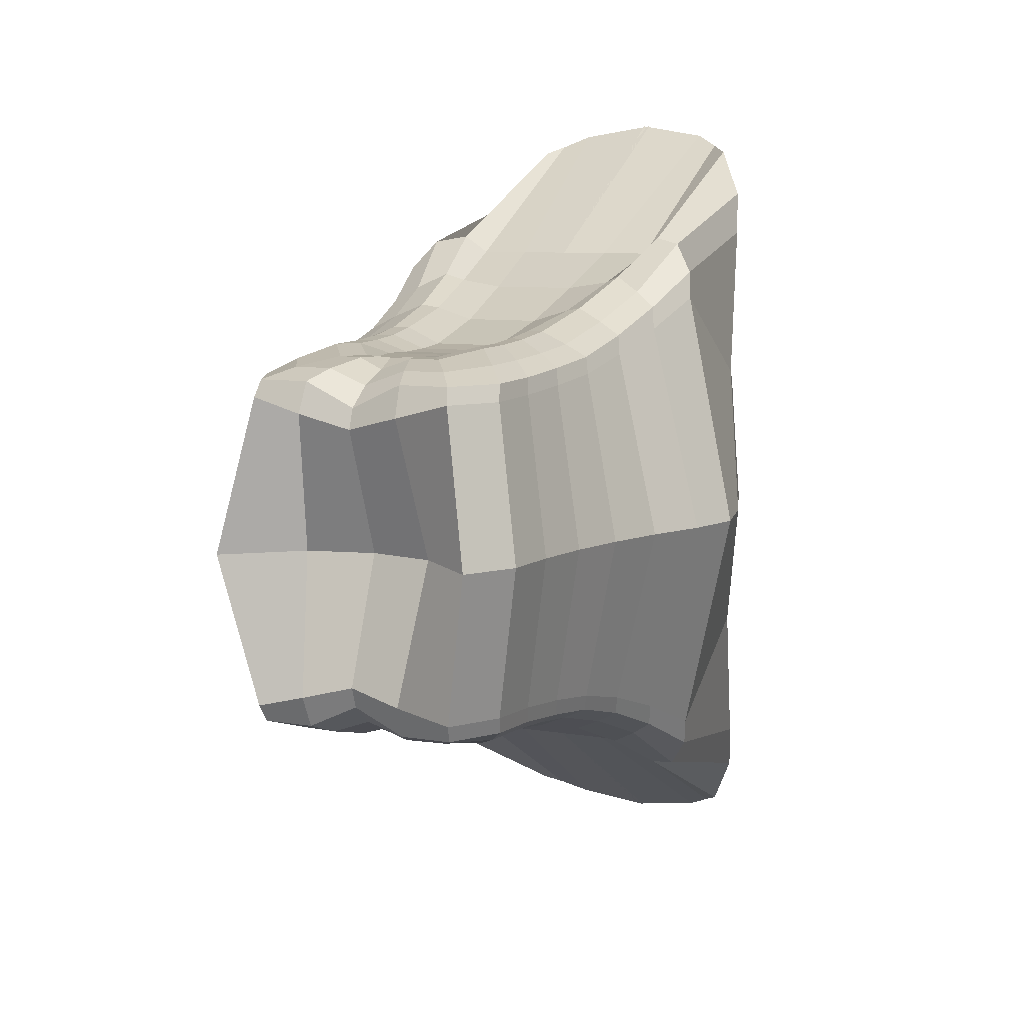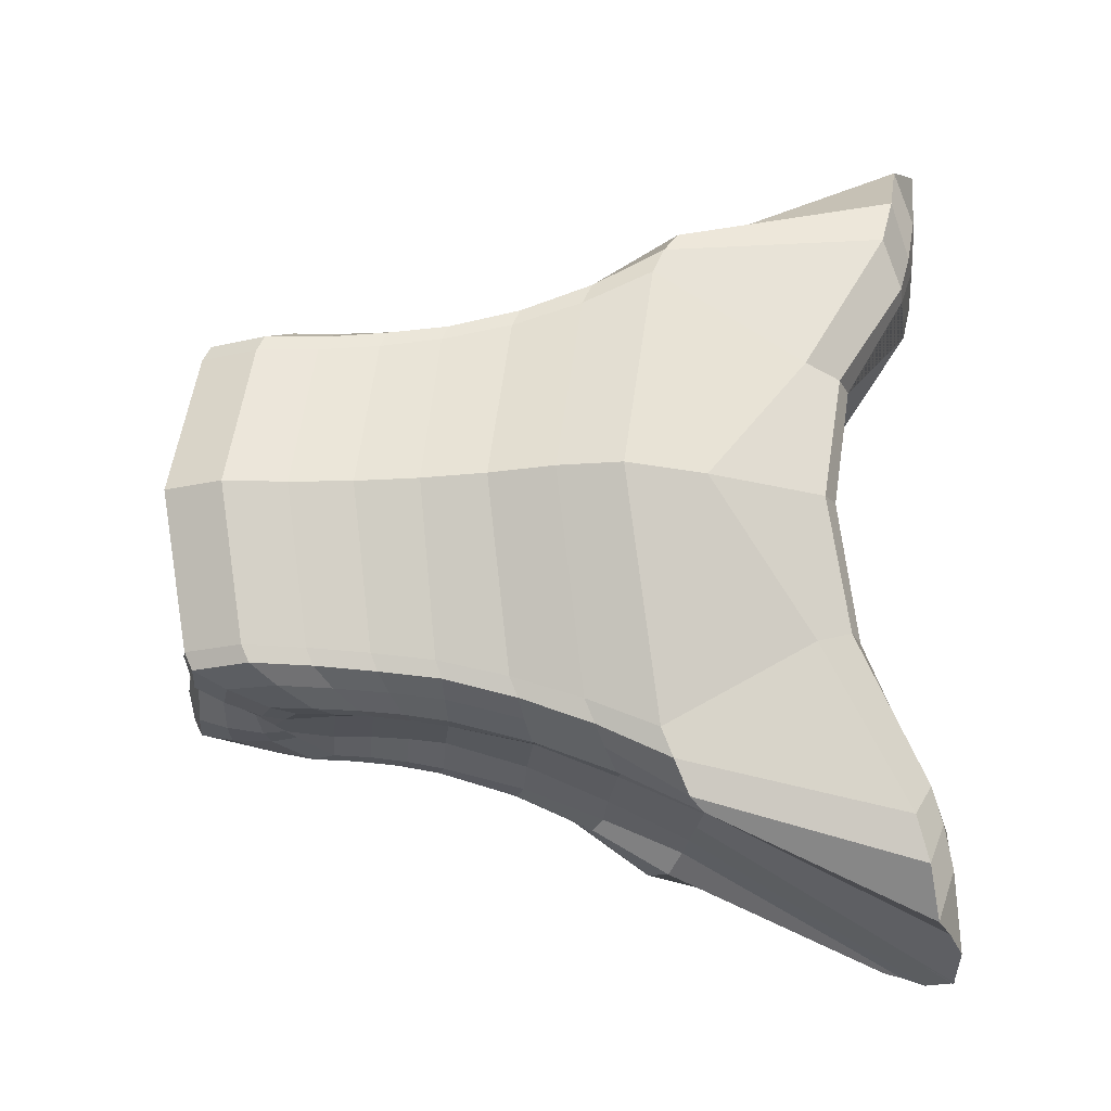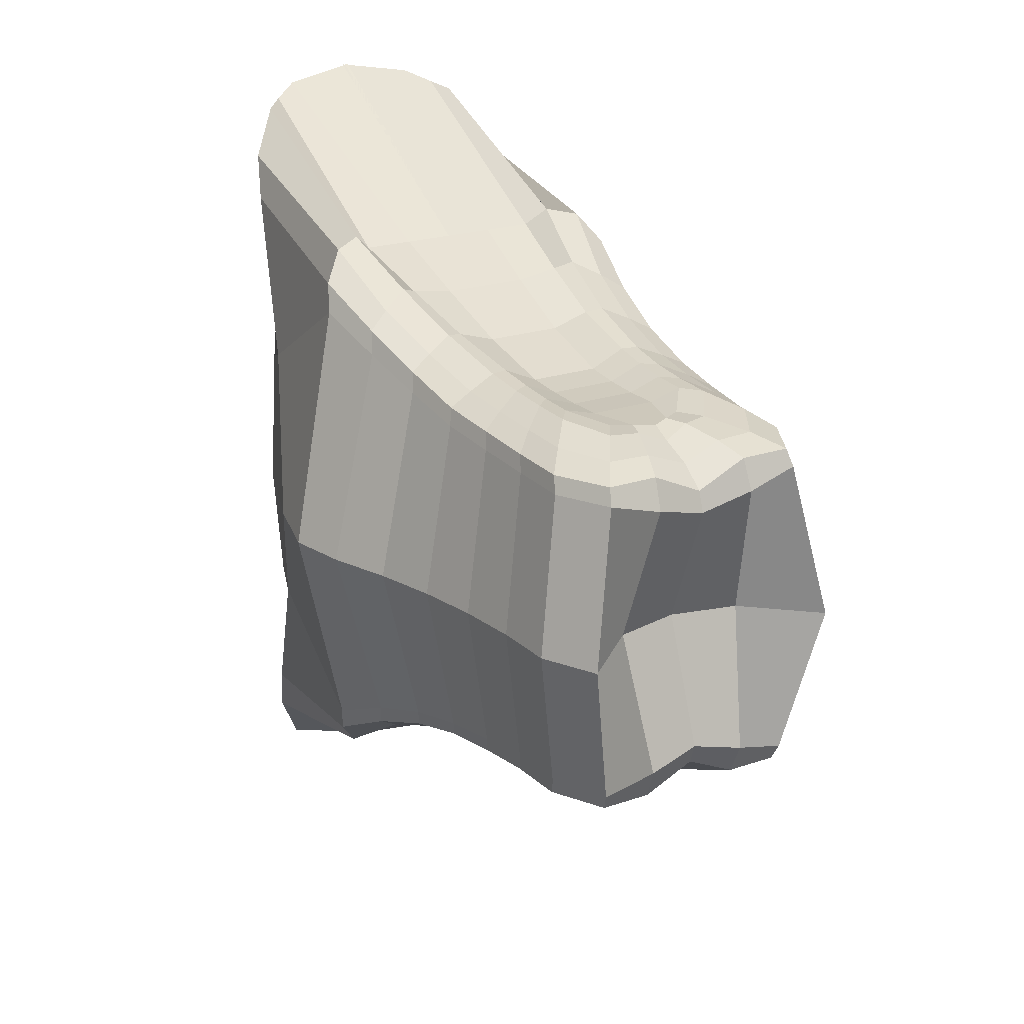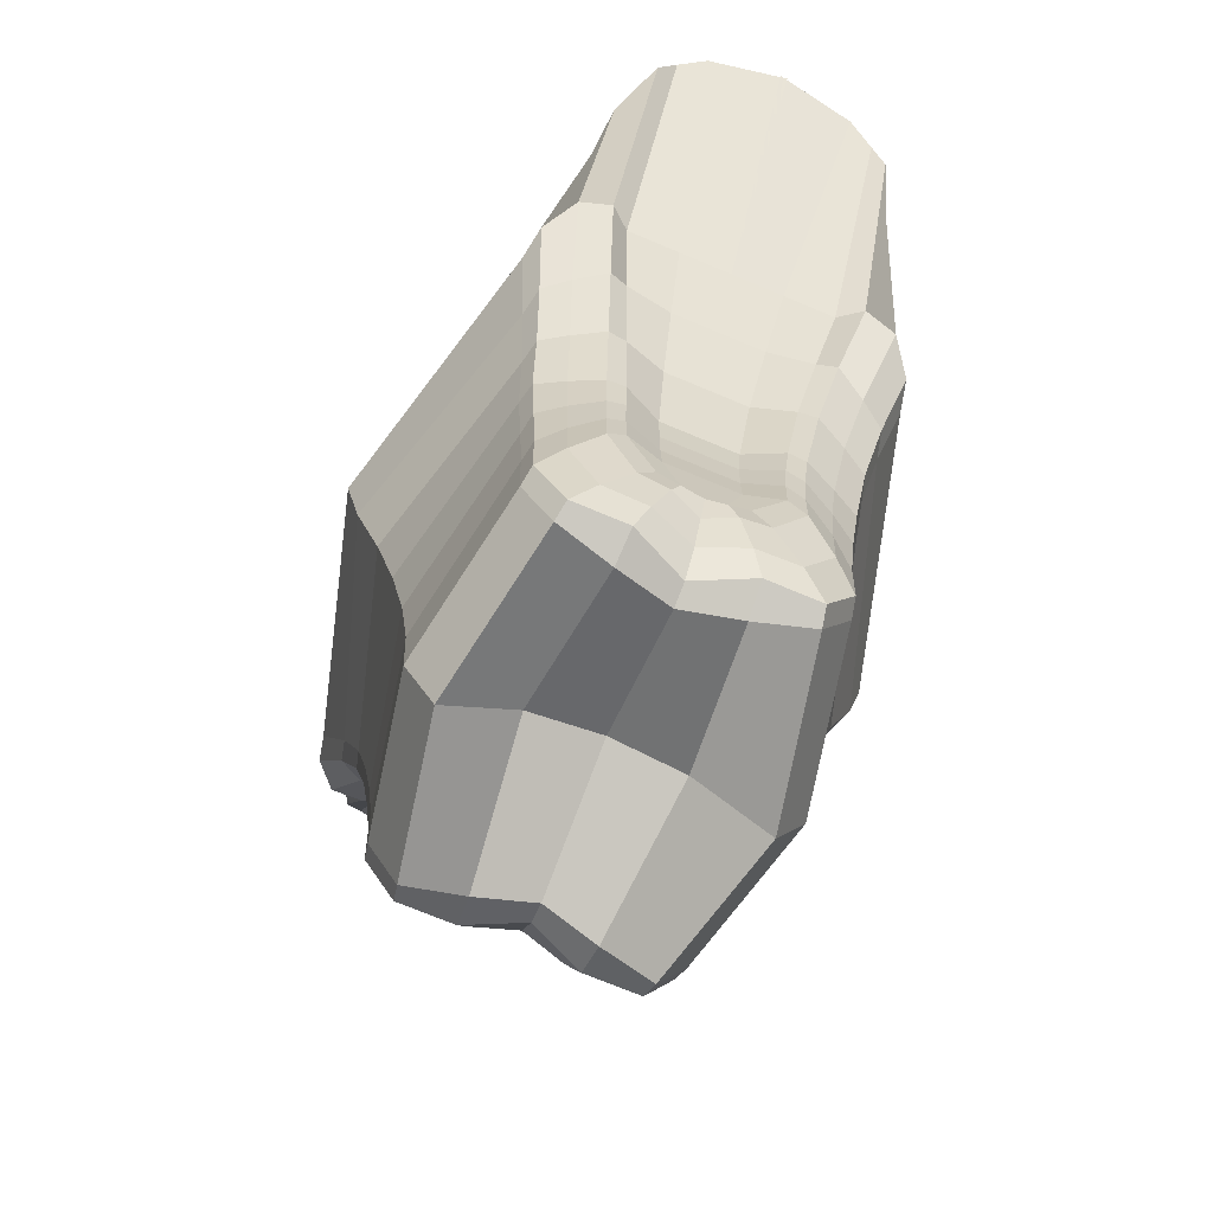
<metadata>
{"format":"obj","ext":"obj","renderer":"f3d","projection":"perspective","resolution":1024,"background":"white","views":[{"elev":8.2,"azim":25.5,"up":"+Z"},{"elev":-21.7,"azim":84.7,"up":"+Z"},{"elev":22.2,"azim":-30.4,"up":"+Z"},{"elev":-71.9,"azim":157.2,"up":"+Y"}]}
</metadata>
<code>
o Cube
v 1.719 1.068 2.65
v 1.775 0.9447 2.369
v 0.7065 -0.9402 2.088
v 0.9974 3.751 4.078
v 0.3904 -2.426 1.899
v -0.03269 4.022 4.331
v 1.597 2.821 1.333
v 1.087 3.631 2.667
v 1.71 2.461 1.459
v 1.461 -1.13 1.679
v 1.414 -1.062 1.846
v 1.021 -3.408 1.705
v 1.054 -3.488 1.537
v 0.9974 1.53 2.831
v 0.6727 -2.053 1.989
v 1.337 -2.947 1.537
v 1.304 -2.869 1.705
v 1.033 3.814 3.467
v -0.003424 4 3.439
v 0.7354 3.92 4.205
v 0.3533 -0.9402 1.927
v 0.1952 -2.533 1.899
v 1.319 2.962 1.333
v 0.8018 3.704 2.667
v 0.5271 -3.53 1.398
v 0.5105 -3.408 1.705
v 0.4987 1.53 2.831
v 0.3364 -2.053 1.897
v 0.762 3.882 3.467
v 1.436 3.38 3.042
v 0.8144 -3.086 1.814
v 1.501 1.243 2.948
v 1.165 -1.022 1.966
v 1.097 -2.602 1.854
v 0.4072 -3.121 1.814
v 1.163 3.61 4
v 1.2 1.413 3.009
v 0.8752 -0.9712 2.088
v 0.8332 -2.26 1.989
v 0.5508 -2.675 1.899
v 0.2754 -2.756 1.899
v 0.6877 -1.311 2.033
v 0.6765 -1.682 2
v 1.397 -1.736 1.605
v 1.356 -2.341 1.559
v 1.359 -1.665 1.775
v 1.318 -2.267 1.723
v 0.3439 -1.311 1.897
v 0.3383 -1.682 1.887
v 1.129 -1.549 1.906
v 1.108 -2.075 1.871
v 0.8498 -1.401 2.028
v 0.837 -1.831 1.997
v 0.8803 0.7065 2.533
v 0.7749 -0.1168 2.26
v 1.625 0.2532 2.064
v 1.519 -0.4384 1.836
v 1.573 0.3581 2.295
v 1.47 -0.3521 2.029
v 0.4401 0.7065 2.465
v 0.3875 -0.1168 2.142
v 1.342 0.4723 2.448
v 1.231 -0.275 2.16
v 1.055 0.6179 2.602
v 0.9449 -0.1766 2.292
v 1.064 3.735 3.038
v -0.005 3.989 3.026
v 0.788 3.831 3.036
v 1.391 3.504 3.502
v -1.719 1.068 2.65
v -1.775 0.9447 2.369
v -0.7065 -0.9402 2.088
v -0.9974 3.751 4.078
v -0.3904 -2.426 1.899
v 0.03269 4.022 4.331
v 0 -2.64 1.899
v 0 -0.9402 1.927
v -1.597 2.821 1.333
v -1.087 3.631 2.667
v -1.71 2.461 1.459
v -1.461 -1.13 1.679
v -1.414 -1.062 1.846
v -1.021 -3.408 1.705
v -1.054 -3.488 1.537
v 0 -3.477 1.262
v 0 -3.408 1.467
v 0 2.092 1.333
v 0 3.907 2.667
v -0.9974 1.53 2.831
v 0 1.53 2.831
v -0.6727 -2.053 1.989
v 0 -2.053 1.897
v -1.337 -2.947 1.537
v -1.304 -2.869 1.705
v -1.033 3.814 3.467
v 0.003424 4 3.439
v -0.7354 3.92 4.205
v -0.3533 -0.9402 1.927
v -0.1952 -2.533 1.899
v -1.319 2.962 1.333
v -0.8018 3.704 2.667
v -0.5271 -3.53 1.398
v -0.5105 -3.408 1.705
v -0.4987 1.53 2.831
v -0.3364 -2.053 1.897
v -0.762 3.882 3.467
v -1.436 3.38 3.042
v 0 -3.156 1.664
v -0.8144 -3.086 1.814
v -1.501 1.243 2.948
v -1.165 -1.022 1.966
v -1.097 -2.602 1.854
v -0.4072 -3.121 1.814
v -1.163 3.61 4
v 0 -2.836 1.797
v -1.2 1.413 3.009
v -0.8752 -0.9712 2.088
v -0.8332 -2.26 1.989
v -0.5508 -2.675 1.899
v -0.2754 -2.756 1.899
v -0.6877 -1.311 2.033
v -0.6765 -1.682 2
v 0 -1.311 1.897
v 0 -1.682 1.887
v -1.397 -1.736 1.605
v -1.356 -2.341 1.559
v -1.359 -1.665 1.775
v -1.318 -2.267 1.723
v -0.3439 -1.311 1.897
v -0.3383 -1.682 1.887
v -1.129 -1.549 1.906
v -1.108 -2.075 1.871
v -0.8498 -1.401 2.028
v -0.837 -1.831 1.997
v -0.8803 0.7065 2.533
v -0.7749 -0.1168 2.26
v 0 0.7065 2.465
v 0 -0.1168 2.142
v -1.625 0.2532 2.064
v -1.519 -0.4384 1.836
v -1.573 0.3581 2.295
v -1.47 -0.3521 2.029
v -0.4401 0.7065 2.465
v -0.3875 -0.1168 2.142
v -1.342 0.4723 2.448
v -1.231 -0.275 2.16
v -1.055 0.6179 2.602
v -0.9449 -0.1766 2.292
v -1.064 3.735 3.038
v 0.005 3.989 3.026
v -0.788 3.831 3.036
v -1.391 3.504 3.502
v 1.862 -1.325 0
v 1.719 1.068 -2.65
v 2.418 0.5526 0
v 1.775 0.9447 -2.369
v 0.7065 -0.9402 -2.088
v 0.9974 3.751 -4.078
v 1.787 2.582 0
v 2.213 1.372 0
v 0.3904 -2.426 -1.899
v 1.348 -3.751 0
v -0.03269 4.022 -4.331
v 1.597 2.821 -1.333
v 1.087 3.631 -2.667
v 1.71 2.461 -1.459
v 1.461 -1.13 -1.679
v 1.414 -1.062 -1.846
v 1.021 -3.408 -1.705
v 1.054 -3.488 -1.537
v 0.9974 1.53 -2.831
v 0.6727 -2.053 -1.989
v 1.631 -3.197 0
v 1.337 -2.947 -1.537
v 1.304 -2.869 -1.705
v 1.033 3.814 -3.467
v -0.003424 4 -3.439
v 1.61 2.716 0
v 0.7354 3.92 -4.205
v 0.3533 -0.9402 -1.927
v 0.6742 -3.154 0
v 0.1952 -2.533 -1.899
v 1.319 2.962 -1.333
v 0.8018 3.704 -2.667
v 0.5271 -3.53 -1.398
v 0.5105 -3.408 -1.705
v 0.4987 1.53 -2.831
v 0.3364 -2.053 -1.897
v 0.762 3.882 -3.467
v 1.45 2.581 0
v 1.436 3.38 -3.042
v 0.8144 -3.086 -1.814
v 1.501 1.243 -2.948
v 1.165 -1.022 -1.966
v 1.097 -2.602 -1.854
v 0.4072 -3.121 -1.814
v 1.163 3.61 -4
v 1.2 1.413 -3.009
v 0.8752 -0.9712 -2.088
v 0.8332 -2.26 -1.989
v 0.5508 -2.675 -1.899
v 0.2754 -2.756 -1.899
v 0.6877 -1.311 -2.033
v 0.6765 -1.682 -2
v 1.733 -1.949 0
v 1.656 -2.573 0
v 1.397 -1.736 -1.605
v 1.356 -2.341 -1.559
v 1.359 -1.665 -1.775
v 1.318 -2.267 -1.723
v 0.3439 -1.311 -1.897
v 0.3383 -1.682 -1.887
v 1.129 -1.549 -1.906
v 1.108 -2.075 -1.871
v 0.8498 -1.401 -2.028
v 0.837 -1.831 -1.997
v 2.275 -0.07341 0
v 2.043 -0.6994 0
v 0.8803 0.7065 -2.533
v 0.7749 -0.1168 -2.26
v 1.625 0.2532 -2.064
v 1.519 -0.4384 -1.836
v 1.573 0.3581 -2.295
v 1.47 -0.3521 -2.029
v 0.4401 0.7065 -2.465
v 0.3875 -0.1168 -2.142
v 1.342 0.4723 -2.448
v 1.231 -0.275 -2.16
v 1.055 0.6179 -2.602
v 0.9449 -0.1766 -2.292
v 1.064 3.735 -3.038
v -0.005 3.989 -3.026
v 0.788 3.831 -3.036
v 1.391 3.504 -3.502
v -1.862 -1.325 0
v -1.719 1.068 -2.65
v -2.418 0.5526 0
v -1.775 0.9447 -2.369
v -0.7065 -0.9402 -2.088
v -0.9974 3.751 -4.078
v -1.787 2.582 0
v -2.213 1.372 0
v -0.3904 -2.426 -1.899
v -1.348 -3.751 0
v 0.03269 4.022 -4.331
v 0 -2.64 -1.899
v 0 -0.9402 -1.927
v 0 -3.003 0
v 0 1.853 0
v -1.597 2.821 -1.333
v -1.087 3.631 -2.667
v -1.71 2.461 -1.459
v -1.461 -1.13 -1.679
v -1.414 -1.062 -1.846
v -1.021 -3.408 -1.705
v -1.054 -3.488 -1.537
v 0 -3.477 -1.262
v 0 -3.408 -1.467
v 0 2.092 -1.333
v 0 3.907 -2.667
v -0.9974 1.53 -2.831
v 0 1.53 -2.831
v -0.6727 -2.053 -1.989
v -1.631 -3.197 0
v 0 -2.053 -1.897
v -1.337 -2.947 -1.537
v -1.304 -2.869 -1.705
v -1.033 3.814 -3.467
v 0.003424 4 -3.439
v -1.61 2.716 0
v -0.7354 3.92 -4.205
v -0.3533 -0.9402 -1.927
v -0.6742 -3.154 0
v -0.1952 -2.533 -1.899
v -1.319 2.962 -1.333
v -0.8018 3.704 -2.667
v -0.5271 -3.53 -1.398
v -0.5105 -3.408 -1.705
v -0.4987 1.53 -2.831
v -0.3364 -2.053 -1.897
v -0.762 3.882 -3.467
v -1.45 2.581 0
v -1.436 3.38 -3.042
v 0 -3.156 -1.664
v -0.8144 -3.086 -1.814
v -1.501 1.243 -2.948
v -1.165 -1.022 -1.966
v -1.097 -2.602 -1.854
v -0.4072 -3.121 -1.814
v -1.163 3.61 -4
v 0 -2.836 -1.797
v -1.2 1.413 -3.009
v -0.8752 -0.9712 -2.088
v -0.8332 -2.26 -1.989
v -0.5508 -2.675 -1.899
v -0.2754 -2.756 -1.899
v -0.6877 -1.311 -2.033
v -0.6765 -1.682 -2
v -1.733 -1.949 0
v -1.656 -2.573 0
v 0 -1.311 -1.897
v 0 -1.682 -1.887
v -1.397 -1.736 -1.605
v -1.356 -2.341 -1.559
v -1.359 -1.665 -1.775
v -1.318 -2.267 -1.723
v -0.3439 -1.311 -1.897
v -0.3383 -1.682 -1.887
v -1.129 -1.549 -1.906
v -1.108 -2.075 -1.871
v -0.8498 -1.401 -2.028
v -0.837 -1.831 -1.997
v -2.275 -0.07341 0
v -2.043 -0.6994 0
v -0.8803 0.7065 -2.533
v -0.7749 -0.1168 -2.26
v 0 0.7065 -2.465
v 0 -0.1168 -2.142
v -1.625 0.2532 -2.064
v -1.519 -0.4384 -1.836
v -1.573 0.3581 -2.295
v -1.47 -0.3521 -2.029
v -0.4401 0.7065 -2.465
v -0.3875 -0.1168 -2.142
v -1.342 0.4723 -2.448
v -1.231 -0.275 -2.16
v -1.055 0.6179 -2.602
v -0.9449 -0.1766 -2.292
v -1.064 3.735 -3.038
v 0.005 3.989 -3.026
v -0.788 3.831 -3.036
v -1.391 3.504 -3.502
f 60 27 90 137
f 35 108 86 26
f 18 29 20 4 36
f 56 2 1 58
f 37 36 4 14
f 48 21 77 123
f 64 37 14 54
f 27 20 6 90
f 29 19 6 20
f 190 249 87 23
f 23 87 88 24
f 160 159 7 9
f 69 66 18 36
f 205 153 10 44
f 44 10 11 46
f 155 160 9 2
f 26 25 13 12
f 181 162 13 25
f 217 155 2 56
f 52 38 3 42
f 40 39 15 5
f 13 16 17 12
f 162 173 16 13
f 22 28 92 76
f 68 67 19 29
f 66 68 29 18
f 5 15 28 22
f 248 181 25 85
f 86 85 25 26
f 7 23 24 8
f 159 178 23 7
f 14 4 20 27
f 42 3 21 48
f 31 35 26 12
f 54 14 27 60
f 88 24 23
f 178 190 23
f 40 41 35 31
f 12 17 34 31
f 46 11 33 50
f 58 1 32 62
f 41 115 108 35
f 22 76 115 41
f 5 22 41 40
f 31 34 39 40
f 50 33 38 52
f 8 30 9 7
f 62 32 37 64
f 34 51 53 39
f 51 50 52 53
f 17 47 51 34
f 47 46 50 51
f 15 43 49 28
f 43 42 48 49
f 39 53 43 15
f 53 52 42 43
f 16 45 47 17
f 45 44 46 47
f 173 206 45 16
f 206 205 44 45
f 28 49 124 92
f 49 48 123 124
f 33 63 65 38
f 63 62 64 65
f 11 59 63 33
f 59 58 62 63
f 3 55 61 21
f 55 54 60 61
f 153 218 57 10
f 218 217 56 57
f 38 65 55 3
f 65 64 54 55
f 10 57 59 11
f 57 56 58 59
f 21 61 138 77
f 61 60 137 138
f 9 30 1 2
f 69 36 37 32
f 8 24 68 66
f 24 88 67 68
f 30 8 66 69
f 30 69 32 1
f 143 137 90 104
f 113 103 86 108
f 95 114 73 97 106
f 139 141 70 71
f 116 89 73 114
f 129 123 77 98
f 147 135 89 116
f 104 90 75 97
f 106 97 75 96
f 282 100 87 249
f 100 101 88 87
f 242 80 78 241
f 152 114 95 149
f 299 125 81 235
f 125 127 82 81
f 237 71 80 242
f 103 83 84 102
f 273 102 84 244
f 313 139 71 237
f 133 121 72 117
f 119 74 91 118
f 84 83 94 93
f 244 84 93 264
f 99 76 92 105
f 151 106 96 150
f 149 95 106 151
f 74 99 105 91
f 248 85 102 273
f 86 103 102 85
f 78 79 101 100
f 241 78 100 270
f 89 104 97 73
f 121 129 98 72
f 109 83 103 113
f 135 143 104 89
f 88 100 101
f 270 100 282
f 119 109 113 120
f 83 109 112 94
f 127 131 111 82
f 141 145 110 70
f 120 113 108 115
f 99 120 115 76
f 74 119 120 99
f 109 119 118 112
f 131 133 117 111
f 79 78 80 107
f 145 147 116 110
f 112 118 134 132
f 132 134 133 131
f 94 112 132 128
f 128 132 131 127
f 91 105 130 122
f 122 130 129 121
f 118 91 122 134
f 134 122 121 133
f 93 94 128 126
f 126 128 127 125
f 264 93 126 300
f 300 126 125 299
f 105 92 124 130
f 130 124 123 129
f 111 117 148 146
f 146 148 147 145
f 82 111 146 142
f 142 146 145 141
f 72 98 144 136
f 136 144 143 135
f 235 81 140 314
f 314 140 139 313
f 117 72 136 148
f 148 136 135 147
f 81 82 142 140
f 140 142 141 139
f 98 77 138 144
f 144 138 137 143
f 80 71 70 107
f 152 110 116 114
f 79 149 151 101
f 101 151 150 88
f 107 152 149 79
f 107 70 110 152
f 225 317 262 187
f 196 186 258 284
f 176 197 158 179 189
f 221 223 154 156
f 198 171 158 197
f 211 301 247 180
f 229 219 171 198
f 187 262 163 179
f 189 179 163 177
f 190 183 259 249
f 183 184 260 259
f 160 166 164 159
f 234 197 176 231
f 205 207 167 153
f 207 209 168 167
f 155 156 166 160
f 186 169 170 185
f 181 185 170 162
f 217 221 156 155
f 215 203 157 199
f 201 161 172 200
f 170 169 175 174
f 162 170 174 173
f 182 246 265 188
f 233 189 177 232
f 231 176 189 233
f 161 182 188 172
f 248 257 185 181
f 258 186 185 257
f 164 165 184 183
f 159 164 183 178
f 171 187 179 158
f 203 211 180 157
f 192 169 186 196
f 219 225 187 171
f 260 183 184
f 178 183 190
f 201 192 196 202
f 169 192 195 175
f 209 213 194 168
f 223 227 193 154
f 202 196 284 291
f 182 202 291 246
f 161 201 202 182
f 192 201 200 195
f 213 215 199 194
f 165 164 166 191
f 227 229 198 193
f 195 200 216 214
f 214 216 215 213
f 175 195 214 210
f 210 214 213 209
f 172 188 212 204
f 204 212 211 203
f 200 172 204 216
f 216 204 203 215
f 174 175 210 208
f 208 210 209 207
f 173 174 208 206
f 206 208 207 205
f 188 265 302 212
f 212 302 301 211
f 194 199 230 228
f 228 230 229 227
f 168 194 228 224
f 224 228 227 223
f 157 180 226 220
f 220 226 225 219
f 153 167 222 218
f 218 222 221 217
f 199 157 220 230
f 230 220 219 229
f 167 168 224 222
f 222 224 223 221
f 180 247 318 226
f 226 318 317 225
f 166 156 154 191
f 234 193 198 197
f 165 231 233 184
f 184 233 232 260
f 191 234 231 165
f 191 154 193 234
f 323 279 262 317
f 289 284 258 278
f 268 281 271 240 290
f 319 238 236 321
f 292 290 240 261
f 307 272 247 301
f 327 292 261 315
f 279 271 245 262
f 281 269 245 271
f 282 249 259 275
f 275 259 260 276
f 242 241 250 252
f 332 329 268 290
f 299 235 253 303
f 303 253 254 305
f 237 242 252 238
f 278 277 256 255
f 273 244 256 277
f 313 237 238 319
f 311 293 239 297
f 295 294 263 243
f 256 266 267 255
f 244 264 266 256
f 274 280 265 246
f 331 330 269 281
f 329 331 281 268
f 243 263 280 274
f 248 273 277 257
f 258 257 277 278
f 250 275 276 251
f 241 270 275 250
f 261 240 271 279
f 297 239 272 307
f 285 289 278 255
f 315 261 279 323
f 260 276 275
f 270 282 275
f 295 296 289 285
f 255 267 288 285
f 305 254 287 309
f 321 236 286 325
f 296 291 284 289
f 274 246 291 296
f 243 274 296 295
f 285 288 294 295
f 309 287 293 311
f 251 283 252 250
f 325 286 292 327
f 288 310 312 294
f 310 309 311 312
f 267 306 310 288
f 306 305 309 310
f 263 298 308 280
f 298 297 307 308
f 294 312 298 263
f 312 311 297 298
f 266 304 306 267
f 304 303 305 306
f 264 300 304 266
f 300 299 303 304
f 280 308 302 265
f 308 307 301 302
f 287 326 328 293
f 326 325 327 328
f 254 322 326 287
f 322 321 325 326
f 239 316 324 272
f 316 315 323 324
f 235 314 320 253
f 314 313 319 320
f 293 328 316 239
f 328 327 315 316
f 253 320 322 254
f 320 319 321 322
f 272 324 318 247
f 324 323 317 318
f 252 283 236 238
f 332 290 292 286
f 251 276 331 329
f 276 260 330 331
f 283 251 329 332
f 283 332 286 236

</code>
